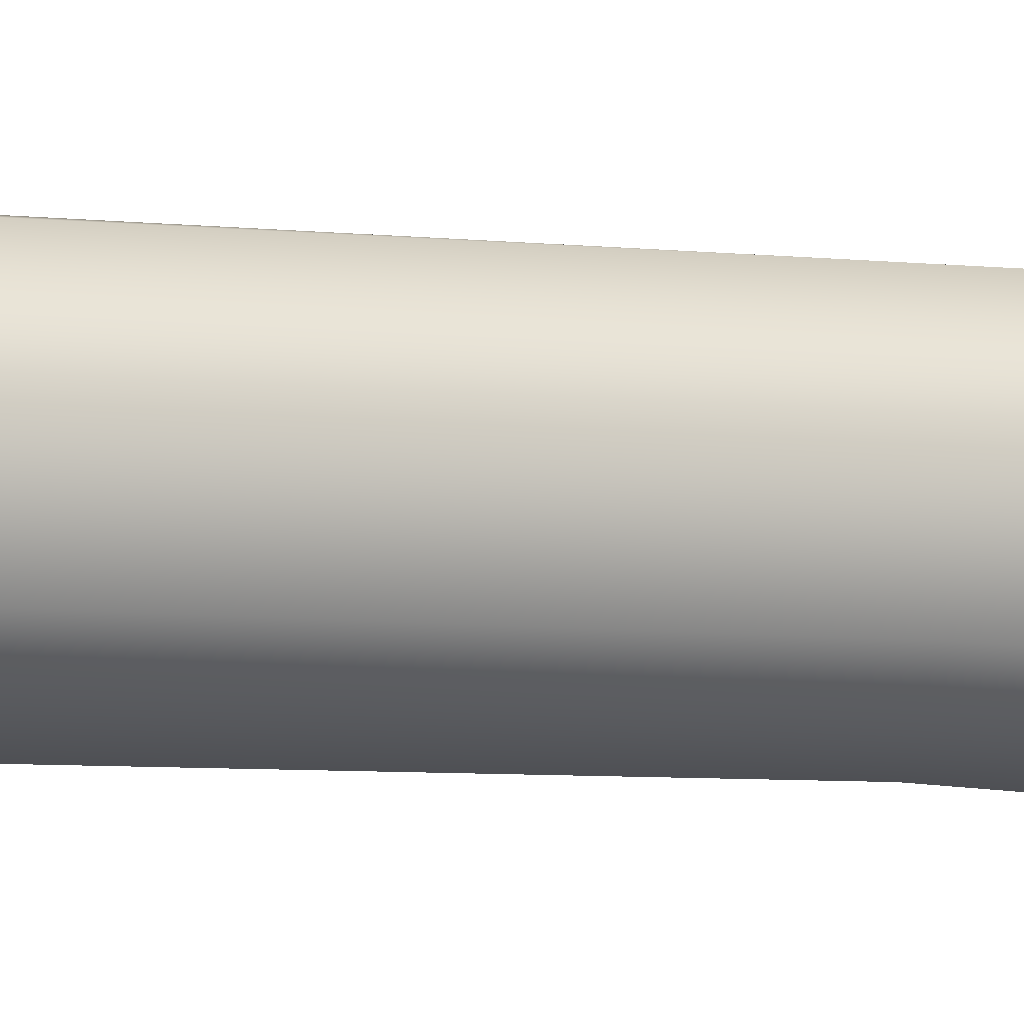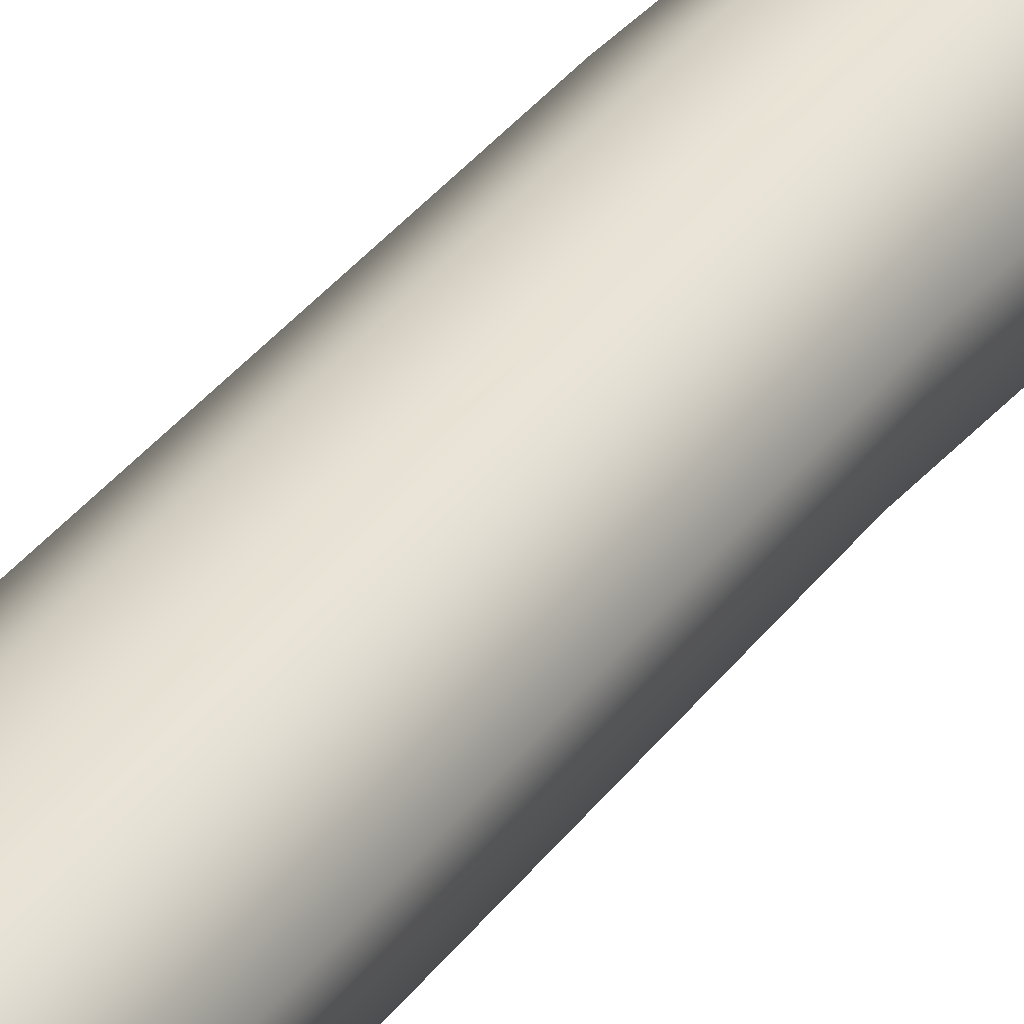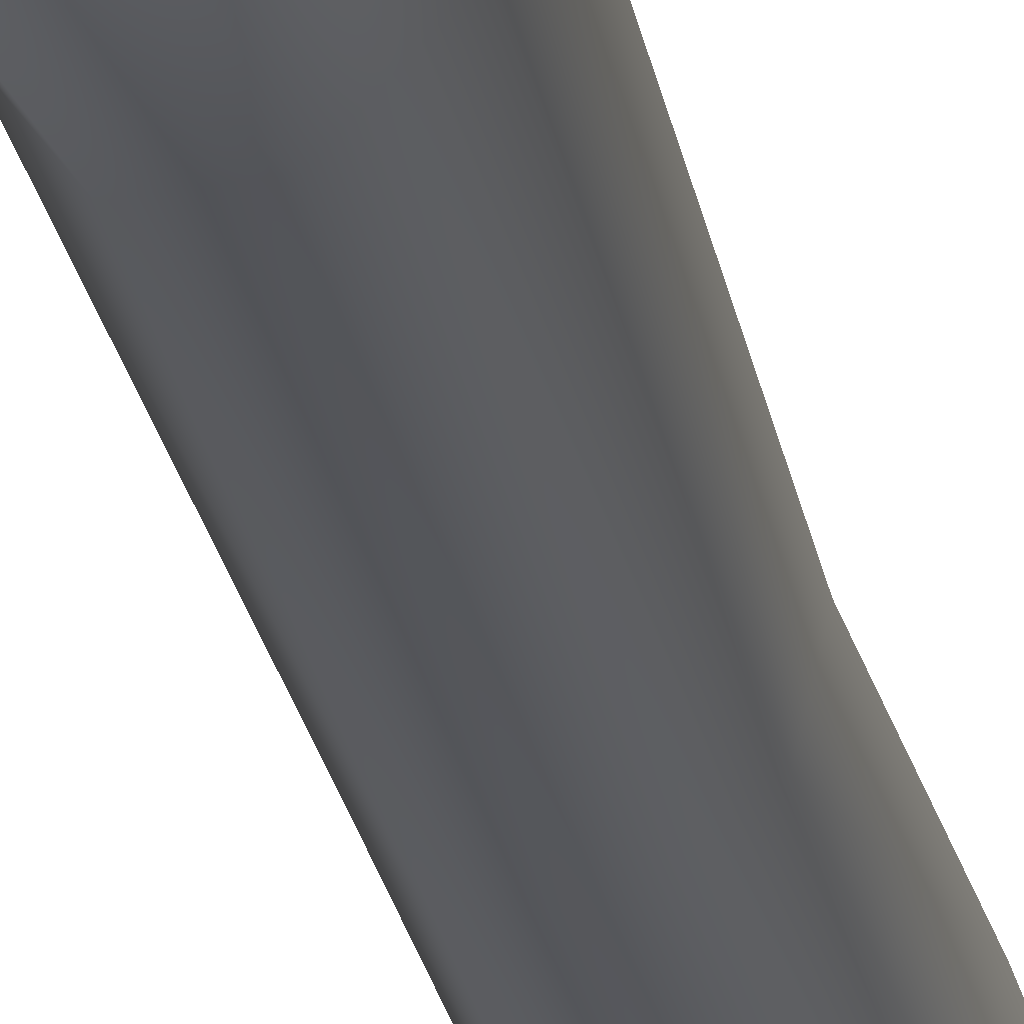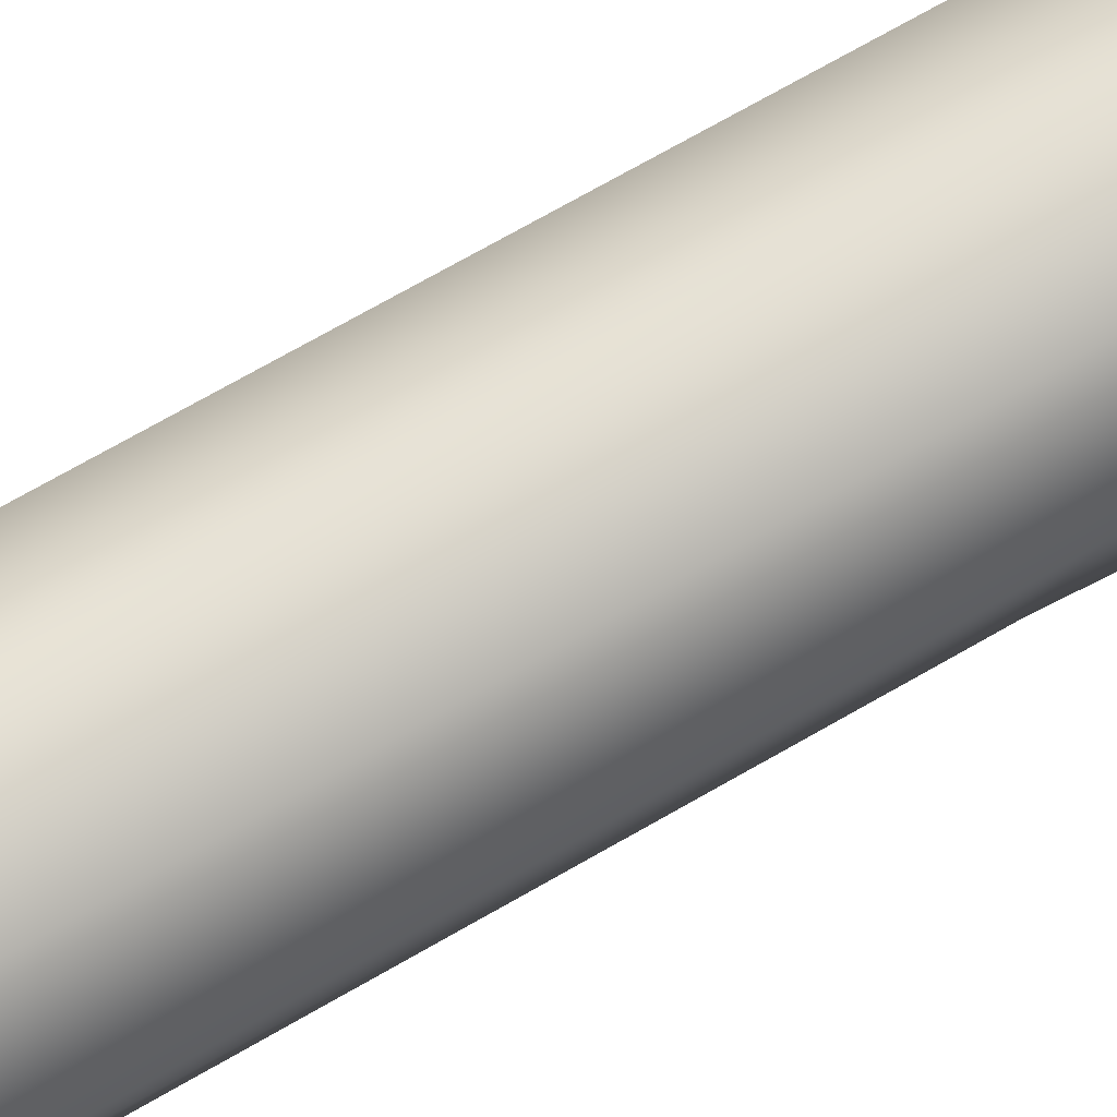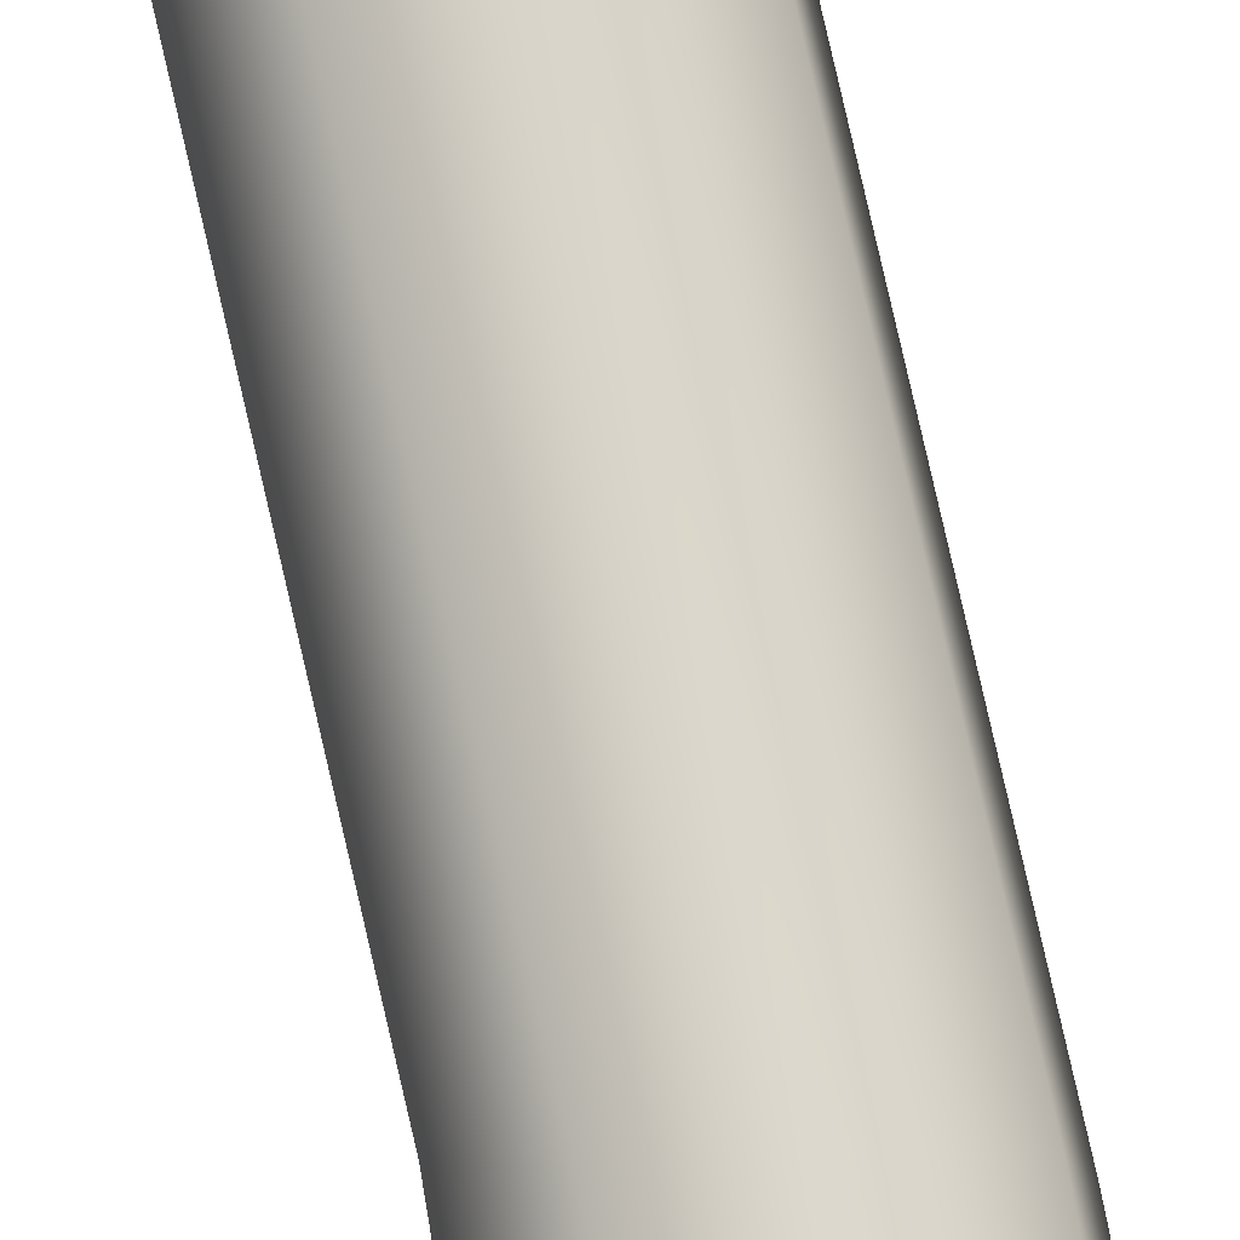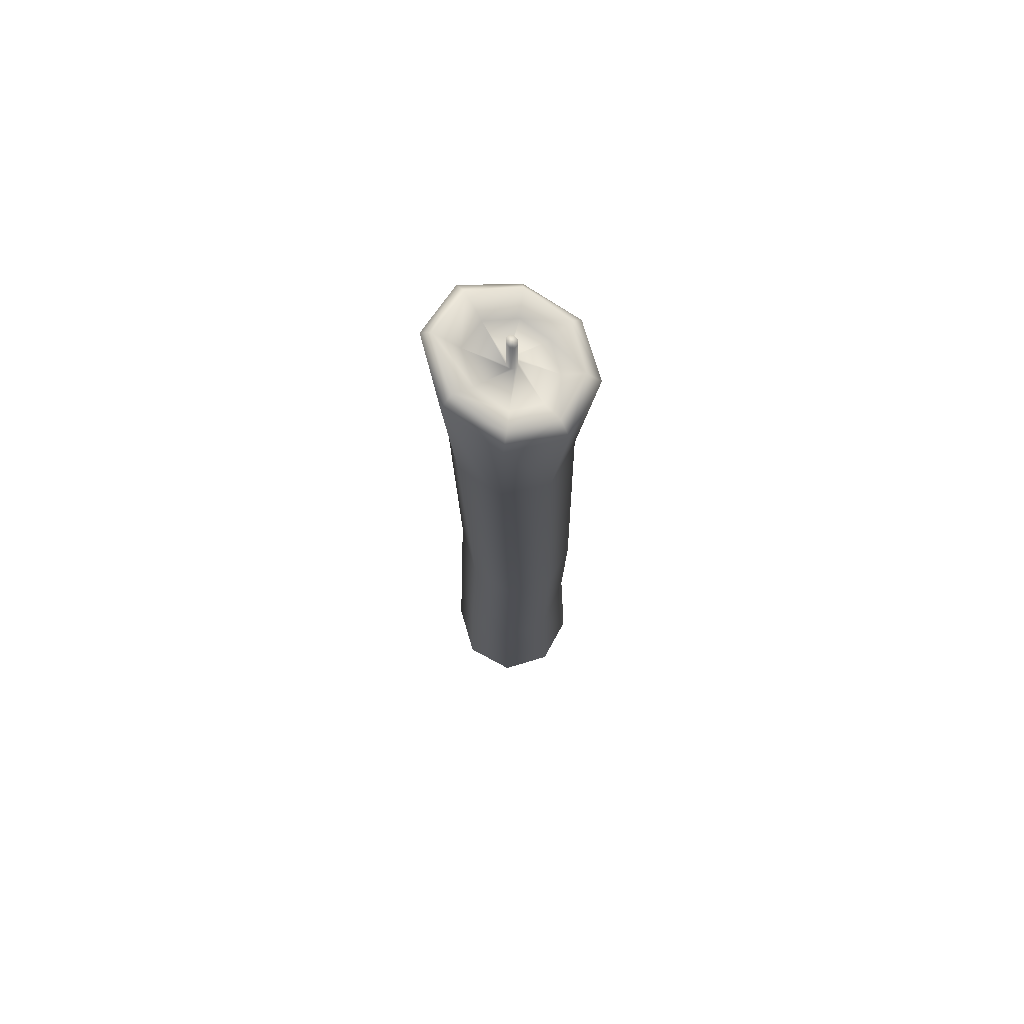
<metadata>
{"format":"obj","ext":"obj","renderer":"f3d","projection":"perspective","resolution":1024,"background":"white","views":[{"elev":-7.5,"azim":-110.1,"up":"+Z"},{"elev":34.9,"azim":-148.0,"up":"+Z"},{"elev":-26.4,"azim":-168.7,"up":"+Z"},{"elev":69.8,"azim":-119.3,"up":"+Z"},{"elev":75.3,"azim":-11.7,"up":"+Z"},{"elev":72.7,"azim":-26.7,"up":"+Y"}]}
</metadata>
<code>
o Cylinder.007.LOW
v -0.07724 -0.000485 0.03155
v -0.08763 0.2232 0.04482
v -0.06996 -0.000615 0.04226
v -0.08807 0.2231 0.04587
v -0.07228 -0.000615 0.05505
v -0.08769 0.2227 0.04686
v -0.08296 -0.000615 0.06245
v -0.08672 0.2222 0.04722
v -0.09573 -0.000485 0.06025
v -0.08573 0.2219 0.04673
v -0.1033 0.000704 0.04979
v -0.0853 0.222 0.04568
v -0.1009 0.001902 0.03662
v -0.08567 0.2225 0.04469
v -0.08987 0.000704 0.02902
v -0.08664 0.2229 0.04433
v -0.07735 0.04417 0.03159
v -0.07728 0.09188 0.03367
v -0.07927 0.1792 0.03227
v -0.07224 0.1774 0.04227
v -0.07117 0.08865 0.04304
v -0.07141 0.04831 0.04141
v -0.07428 0.1773 0.05376
v -0.07333 0.0877 0.05437
v -0.07401 0.05005 0.05394
v -0.0839 0.1774 0.06037
v -0.08276 0.08865 0.06103
v -0.08376 0.0483 0.06186
v -0.09592 0.1792 0.0581
v -0.09407 0.09071 0.05918
v -0.09568 0.04415 0.06017
v -0.1022 0.1838 0.04908
v -0.1002 0.09415 0.05016
v -0.1024 0.04192 0.05025
v -0.09961 0.1877 0.03745
v -0.0983 0.09722 0.03829
v -0.09975 0.04197 0.03736
v -0.0901 0.1838 0.03024
v -0.08795 0.09551 0.03183
v -0.08911 0.04192 0.02959
v -0.07735 0.2252 0.03259
v -0.07607 0.2203 0.0297
v -0.07109 0.2217 0.04257
v -0.06796 0.2173 0.04179
v -0.07338 0.2207 0.05434
v -0.07059 0.2171 0.05614
v -0.08316 0.2217 0.0613
v -0.08257 0.2173 0.06447
v -0.09483 0.2252 0.05972
v -0.09693 0.2203 0.06208
v -0.1021 0.2311 0.04939
v -0.1053 0.228 0.05032
v -0.1005 0.2346 0.03688
v -0.1026 0.2336 0.03551
v -0.08978 0.2311 0.03021
v -0.09026 0.228 0.0269
v -0.09564 0.2279 0.04
v -0.08865 0.2256 0.03565
v -0.09195 0.2217 0.05491
v -0.09672 0.2256 0.04817
v -0.07794 0.2188 0.05141
v -0.08432 0.2194 0.05595
v -0.08053 0.2217 0.0372
v -0.07644 0.2194 0.04371
v -0.08668 0.2345 0.04439
v -0.08571 0.2341 0.04474
v -0.08533 0.2336 0.04574
v -0.08577 0.2335 0.04679
v -0.08676 0.2338 0.04727
v -0.08773 0.2343 0.04692
v -0.0881 0.2347 0.04593
v -0.08767 0.2348 0.04488
f 38 56 42 19
f 23 46 48 26
f 26 48 50 29
f 29 50 52 32
f 32 52 54 35
f 35 54 56 38
f 19 42 44 20
f 4 6 70 71
f 20 44 46 23
f 15 40 17 1
f 40 39 18 17
f 35 38 39 36
f 13 37 40 15
f 37 36 39 40
f 32 35 36 33
f 11 34 37 13
f 34 33 36 37
f 29 32 33 30
f 9 31 34 11
f 31 30 33 34
f 26 29 30 27
f 7 28 31 9
f 28 27 30 31
f 23 26 27 24
f 5 25 28 7
f 25 24 27 28
f 20 23 24 21
f 3 22 25 5
f 22 21 24 25
f 18 19 20 21
f 1 17 22 3
f 17 18 21 22
f 44 42 41 43
f 46 44 43 45
f 48 46 45 47
f 50 48 47 49
f 52 50 49 51
f 54 52 51 53
f 56 54 53 55
f 42 56 55 41
f 47 45 61 62
f 53 51 60 57
f 43 41 63 64
f 41 55 58 63
f 49 47 62 59
f 55 53 57 58
f 45 43 64 61
f 51 49 59 60
f 4 2 58 57
f 8 6 60 59
f 12 10 62 61
f 2 16 63 58
f 6 4 57 60
f 10 8 59 62
f 14 12 61 64
f 16 14 64 63
f 66 65 72 71 70 69 68 67
f 10 12 67 68
f 8 10 68 69
f 6 8 69 70
f 16 2 72 65
f 2 4 71 72
f 12 14 66 67
f 14 16 65 66
f 38 19 18 39

</code>
